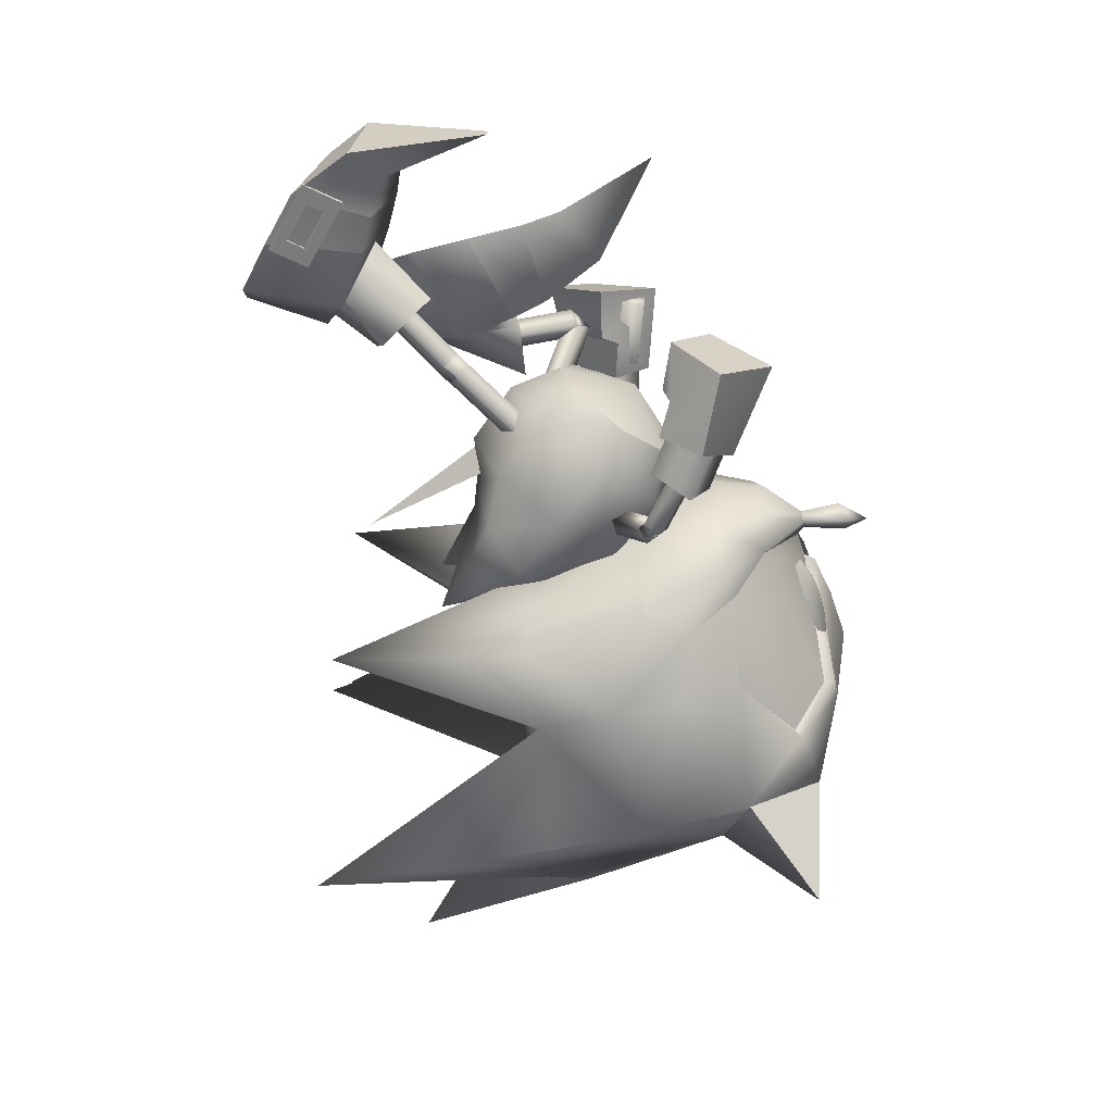
<metadata>
{"format":"obj","ext":"obj","renderer":"f3d","projection":"perspective","resolution":1024,"background":"white","views":[{"elev":-64.5,"azim":-92.5,"up":"+Z"}]}
</metadata>
<code>
v 16.91 -14.43 0.1528
v 16.92 -12.62 0.1393
v 16.58 -12.52 0.4674
v 16.33 -14.25 0.7789
v 16.17 -12.43 0.1479
v 16.38 -15.32 0.1663
v 15.73 -13.99 0.1652
v 16.57 -12.53 -0.1809
v 16.31 -14.26 -0.4603
v 18.35 -12.94 -1.641
v 17.63 -12.35 -1.607
v 17.85 -12.14 -1.84
v 18.6 -12.4 -2.076
v 18.47 -12.72 -1.223
v 17.78 -12.31 -1.394
v 19.99 -13.6 -1.667
v 19.13 -13.33 -1.656
v 19.42 -12.71 -2.132
v 20.23 -13.04 -2.103
v 20.11 -13.37 -1.25
v 19.28 -13.07 -1.198
v 21.02 -13.79 -1.68
v 20.89 -13.39 -1.904
v 20.82 -13.56 -1.458
v 18.46 -12.95 1.882
v 17.68 -12.44 1.816
v 17.91 -12.11 2.035
v 18.66 -12.35 2.253
v 18.5 -12.67 1.41
v 17.83 -12.29 1.595
v 20.08 -13.53 1.904
v 19.27 -13.29 1.912
v 19.48 -12.65 2.29
v 20.29 -12.99 2.243
v 20.14 -13.34 1.444
v 19.31 -13.03 1.367
v 21.03 -13.65 1.87
v 20.87 -13.31 2.064
v 20.81 -13.49 1.591
v 5.043 2.354 1.62
v 6.177 0.2167 6.834
v 6.851 2.42 6.828
v 5.401 -1.396 6.535
v 3.933 -1.436 2.326
v 2.232 -5.27 5.128
v 7.401 4.728 6.367
v 6.965 6.202 3.777
v 5.751 4.655 1.623
v 4.449 0.1651 1.844
v 2.064 -5.273 4.648
v 2.133 9.175 -2.952
v 3.887 9.148 2.521
v 4.189 10.21 -2.88
v 0.3223 6.494 1.644
v 0.4149 7.003 -2.776
v -0.03801 1.638 -0.8063
v 7.579 11.39 0.3988
v 6.322 11.21 -2.332
v 6.035 10.23 2.587
v 1.855 8.161 2.223
v -0.04066 1.598 -0.2998
v 17.03 -10.38 3.174
v 17.24 -12.38 0.1334
v 18.2 -12.75 0.1234
v 19.2 -11.7 3.247
v 21.72 -9.608 6.176
v 20.86 -10.51 5.335
v 24.32 -12.33 4.949
v 18.25 -9.306 4.741
v 22.92 -13.7 3.05
v 16.95 -10.43 -2.93
v 19.11 -11.74 -3.041
v 20.72 -10.59 -5.189
v 21.56 -9.698 -6.066
v 24.19 -12.4 -4.868
v 18.13 -9.374 -4.544
v 22.85 -13.75 -2.913
v 8.662 0.03972 1.288
v 8.093 0.5416 3.829
v 8.986 2.334 0.957
v 10.02 2.49 4.048
v 8.743 0.4128 2.771
v 10.76 0.05394 3.787
v 11.06 -0.2995 1.891
v 9.816 3.926 2.674
v 8.253 0.3667 1.1
v 7.548 -1.085 1.512
v 8.444 -0.9583 4.705
v 9.196 0.369 4.617
v 6.726 3.703 -1.291
v 7.788 4.3 1.064
v 6.585 6.399 1.45
v 6.822 7.136 -1.718
v 4.694 6.026 -0.373
v 9.333 5.924 -0.04183
v 8.624 5.561 -1.825
v 7.988 7.645 -0.1792
v 3.039 5.26 1.015
v 4.638 5.612 1.318
v 3.148 6.101 -2.193
v 4.629 6.476 -2.219
v 12.97 -2.354 8.646
v 12.7 -4.35 6.24
v 11.48 -2.105 8.848
v 12.62 -5.878 7.518
v 11 -4.367 6.109
v 12.88 -3.883 9.924
v 8.747 -5.946 7.305
v 9.662 -3.082 10.33
v 11.19 -1.837 8.173
v 10.74 -3.623 6.006
v 9.32 -1.265 8.566
v 8.558 -3.451 5.9
v 14.68 -2.96 7.866
v 12.74 -3.878 6.715
v 12.89 -2.73 8.283
v 13.51 -3.854 6.593
v 13.81 -5.536 7.496
v 12.85 -4.287 9.427
v 12.7 -5.436 7.862
v 14.98 -4.643 8.772
v 12.12 -4.346 6.74
v 11.79 -4.56 7.418
v 12.16 -5.32 6.655
v 9.075 -5.501 7.193
v 9.129 -4.442 6.346
v 9.229 -5.414 6.268
v 9.765 -4.502 7.355
v 11.81 -5.407 7.485
v 11.27 -7.088 -3.912
v 10.28 -5.625 -6.505
v 8.805 -5.958 -6.358
v 11.54 -8.762 -4.961
v 9.764 -7.678 -3.362
v 10.55 -7.299 -7.553
v 8.115 -10.15 -3.791
v 7.26 -7.777 -7.234
v 9.267 -7.067 -3.279
v 8.567 -5.687 -5.664
v 6.584 -5.895 -5.641
v 7.247 -7.659 -2.653
v 11.03 -6.656 -4.437
v 11.93 -5.411 -6.297
v 10.44 -5.906 -6.138
v 12.83 -7.864 -5.459
v 12.13 -6.297 -4.575
v 10.76 -7.607 -6.998
v 11.35 -8.358 -5.301
v 12.63 -6.979 -7.185
v 10.3 -7.826 -4.798
v 10.65 -7.384 -4.249
v 11.08 -8.246 -4.077
v 8.061 -8.453 -3.119
v 8.26 -9.603 -3.812
v 8.542 -9.293 -2.968
v 8.466 -8.474 -4.243
v 10.64 -8.608 -4.78
v 17.08 -8.725 4.931
v 19.39 -7.431 6.076
v 15.77 -8.492 3.057
v 17.83 -6.796 5.415
v 16.39 -6.311 3.593
v 18.57 -5.508 5.938
v 14.93 -8.595 0.1362
v 15.73 -6.059 0.107
v 17.07 -4.746 3.521
v 16.79 -10.61 3.257
v 15.61 -10.43 1.896
v 15.07 -10.71 0.1499
v 30.7 -13.56 8.279
v 26.91 -10.41 7.094
v 27.4 -13.81 3.868
v 16.95 -8.795 -4.712
v 19.23 -7.519 -5.936
v 15.7 -8.535 -2.807
v 17.69 -6.874 -5.244
v 16.3 -6.362 -3.391
v 18.41 -5.594 -5.805
v 16.98 -4.797 -3.361
v 16.71 -10.66 -3.003
v 15.56 -10.46 -1.613
v 26.73 -10.51 -7.11
v 30.48 -13.68 -8.349
v 27.3 -13.87 -3.849
v 10.73 -4.928 0.4227
v 12.81 -6.154 -1.822
v 13.44 -6.807 0.3334
v 11.57 -4.382 -2.72
v 10.45 -2.533 -1.832
v 10.09 -1.69 0.3202
v 10.72 -2.343 2.476
v 11.96 -4.113 3.374
v 13.09 -5.964 2.486
v 16.19 -4.155 6.401
v 15.73 -4.5 5.906
v 14.41 -3.747 7.752
v 15.85 -5.158 6.265
v 13.96 -4.095 7.26
v 16.35 -4.818 6.718
v 14.08 -4.749 7.614
v 14.53 -4.402 8.106
v 16.72 -4.825 5.865
v 16.05 -5.16 5.815
v 16.38 -4.157 5.952
v 16.05 -5.162 5.815
v 16.72 -4.826 5.863
v 15.85 -5.157 6.262
v 16.37 -4.156 5.953
v 16.35 -4.818 6.719
v 16.18 -4.154 6.398
v 15.72 -4.499 5.903
v 16.44 -4.329 2.926
v 15.8 -4.718 3.196
v 16.07 -3.623 2.812
v 15.7 -4.498 5.951
v 15.7 -4.498 5.951
v 15.43 -4.01 3.064
v 14.38 -5.667 -5.173
v 14.3 -5.324 -5.845
v 12.2 -6.161 -6.039
v 14.66 -6.278 -5.529
v 12.28 -6.506 -5.373
v 14.63 -5.911 -6.184
v 12.56 -7.115 -5.72
v 12.48 -6.771 -6.386
v 15 -6.06 -5.253
v 15.28 -5.498 -5.664
v 14.64 -5.106 -5.57
v 15.28 -5.497 -5.663
v 15 -6.059 -5.256
v 14.66 -6.277 -5.526
v 14.64 -5.107 -5.569
v 14.63 -5.911 -6.184
v 14.38 -5.666 -5.17
v 14.3 -5.323 -5.842
v 15.75 -5.005 -2.923
v 16.13 -4.313 -3.048
v 15.54 -3.842 -2.771
v 14.34 -5.689 -5.198
v 14.34 -5.689 -5.198
v 15.17 -4.526 -2.629
v 6.003 -3.23 2.51
v 6.598 -2.982 4.945
v 9.201 2.439 0.8348
v 9.865 4.432 2.796
v 10.15 2.632 4.237
v 1.696 5.089 0.5651
v 1.592 5.649 -1.869
v 6.825 6.285 1.486
v 8.368 8.001 -0.2273
v 6.977 7.227 -1.919
v 7.525 -0.8108 5.654
v 7.723 -0.1749 5.662
v 7.359 -0.06504 5.961
v 8.23 1.456 5.681
v 6.77 0.1125 6.444
v 7.161 -0.701 5.954
v 7.866 1.565 5.98
v 8.428 2.091 5.688
v 8.063 2.201 5.987
v 7.277 1.743 6.463
v 7.474 2.379 6.471
v 7.11 2.489 6.77
v 6.912 1.853 6.763
v 6.207 -0.4136 6.736
v 6.572 -0.5235 6.437
v 6.405 0.2224 6.744
v 7.419 -0.7761 5.512
v 7.055 -0.6663 5.811
v 7.617 -0.1402 5.52
v 8.124 1.49 5.539
v 8.322 2.126 5.546
v 7.957 2.236 5.845
v 7.368 2.414 6.329
v 7.004 2.523 6.628
v 6.806 1.888 6.62
v 6.299 0.2571 6.601
v 6.101 -0.3789 6.594
v 6.466 -0.4887 6.295
v 6.663 0.1472 6.302
v 7.252 -0.03031 5.819
v 7.17 1.778 6.321
v 7.759 1.6 5.838
v 3.075 7.466 -2.619
v 2.481 7.165 -2.631
v 2.861 7.89 -2.715
v 4.597 8.239 -2.59
v 2.517 8.575 -2.871
v 2.268 7.589 -2.727
v 5.191 8.54 -2.578
v 4.384 8.663 -2.686
v 4.978 8.964 -2.675
v 4.04 9.348 -2.842
v 4.633 9.649 -2.83
v 3.826 9.772 -2.938
v 4.42 10.07 -2.926
v 1.71 8.698 -2.979
v 1.923 8.274 -2.882
v 2.304 8.999 -2.967
v 2.462 7.196 -2.453
v 2.249 7.62 -2.549
v 3.056 7.497 -2.442
v 4.578 8.269 -2.412
v 5.172 8.571 -2.401
v 4.959 8.994 -2.497
v 4.615 9.68 -2.653
v 4.401 10.1 -2.749
v 3.807 9.802 -2.76
v 2.285 9.03 -2.79
v 1.691 8.729 -2.801
v 1.904 8.305 -2.705
v 2.498 8.606 -2.693
v 2.842 7.921 -2.538
v 4.021 9.378 -2.664
v 4.365 8.693 -2.509
v 38 3.239 -0.2568
v 32.48 -3.931 4.252
v 34.29 -6.423 -0.1366
v 31.07 -11.56 -0.05628
v 30.2 -9.752 3.992
v 23.73 -14.39 2.724
v 26.76 -14.59 0.02323
v 25.29 -13.06 5.007
v 24.51 -12.63 5.193
v 22.93 -14.19 3.02
v 27.87 -6.178 7.862
v 22.7 -4.294 7.322
v 21.98 -7.205 7.206
v 31.79 -2.023 5.261
v 18.38 -0.4647 3.073
v 17.26 -2.999 0.06424
v 20.22 -0.8116 7.149
v 23.81 -1.319 6.522
v 30.27 7.688 8.917
v 28.64 -2.029 8.175
v 26.9 -1.178 3.266
v 24.44 -0.5931 3.549
v 25.74 7.775 -0.1274
v 29.37 -1.086 -0.1105
v 18.43 -13.24 0.1238
v 19.95 -14.07 0.1098
v 18.76 -1.666 0.03454
v 20.96 7.347 6.334
v 21.97 -0.3788 -0.01749
v 22.14 1.97 2.638
v 22.98 -9.802 6.398
v 22 -14.87 0.08846
v 32.37 -3.995 -4.512
v 30.09 -9.811 -4.106
v 23.66 -14.43 -2.599
v 25.16 -13.13 -4.941
v 24.37 -12.71 -5.113
v 22.81 -9.895 -6.319
v 22.86 -14.24 -2.877
v 27.66 -6.294 -7.965
v 21.79 -7.31 -7.138
v 22.51 -4.402 -7.316
v 31.65 -2.103 -5.53
v 18.3 -0.5094 -3.01
v 20.03 -0.9163 -7.128
v 23.64 -1.415 -6.588
v 28.42 -2.151 -8.359
v 30.02 7.554 -9.286
v 26.81 -1.227 -3.419
v 24.35 -0.6458 -3.645
v 20.79 7.254 -6.452
v 22.07 1.931 -2.71
v 17.41 -4.123 2.961
v 18.86 -1.88 2.609
v 18.17 0.01491 3.603
v 13.56 -3.065 4.402
v 15.12 -5.624 3.173
v 15.85 -1.566 4.19
v 16.85 1.715 -0.2589
v 20.24 3.085 1.857
v 19.16 -3.106 -0.1929
v 17.9 -5.292 -0.01632
v 15.61 -6.788 0.1952
v 15.2 1.614 -0.1496
v 16.51 1.26 2.476
v 13.27 1.788 -0.03502
v 14.14 0.8812 2.948
v 10.98 0.2861 0.1768
v 11.84 -0.6172 3.16
v 18.5 -2.128 -3.031
v 17.03 -4.386 -2.999
v 17.69 -0.3247 -4.093
v 19.93 2.875 -2.898
v 16.17 1.024 -2.879
v 13.76 0.6182 -3.012
v 11.46 -0.8802 -2.801
v 15.32 -1.938 -4.241
v 13.02 -3.437 -4.03
v 14.74 -5.887 -2.788
v 17.3 6.09 -0.4811
v 14.44 1.023 0.5357
v 14.36 0.9691 -0.6739
v 13.52 1.57 -0.03849
v 8.868 -2.312 2.5
v 8.491 -2.132 3.213
v 9.585 -2.377 2.907
v 8.93 -1.914 3.058
v 9.298 -2.407 3.614
v 8.958 -2.522 2.494
v 8.963 -2.536 2.494
v 9.231 -3.001 3.078
v 9.303 -2.421 3.614
v 8.936 -1.932 3.058
v 9.208 -2.197 3.62
v 8.879 -2.314 2.497
v 8.5 -2.135 3.211
v 9.543 1.33 1.922
v 9.218 -2.199 3.617
v 9.163 1.511 2.637
v 9.597 -2.38 2.904
v 9.883 1.445 3.043
v 10.26 1.264 2.33
v 9.206 -2.984 3.084
v 9.216 2.588 -0.8013
v 9.668 2.906 -0.1869
v 10.07 3.373 -0.7384
v 9.223 2.594 -0.8008
v 9.676 2.914 -0.1863
v 7.144 5.64 0.2686
v 9.626 3.062 -1.352
v 6.689 5.319 -0.346
v 10.08 3.382 -0.7377
v 7.094 5.788 -0.8974
v 7.546 6.106 -0.2831
v 10.08 2.552 -1.436
v 10.55 2.859 -0.8241
v 10.13 2.405 -0.2703
v 9.653 2.09 -0.8832
v 9.618 3.054 -1.353
v 10.07 2.543 -1.437
v 10.53 2.847 -0.825
v 10.12 2.395 -0.271
v 9.665 2.1 -0.8825
v 13.16 -1.026 1.067
v 13.53 -1.515 1.624
v 13.5 -0.9113 2.187
v 13.14 -0.4221 1.631
v 12.69 -1.423 -1.46
v 13.16 -1.12 -0.8479
v 13.11 -0.9718 -2.014
v 13.57 -0.6681 -1.402
f 1 2 3
f 4 3 5
f 6 1 4
f 6 4 7
f 4 1 3
f 7 4 5
f 2 1 8
f 8 9 5
f 1 6 9
f 9 6 7
f 1 9 8
f 9 7 5
f 62 63 64
f 64 65 62
f 66 67 68
f 69 67 66
f 65 70 68
f 62 65 69
f 70 65 64
f 67 65 68
f 67 69 65
f 64 63 71
f 71 72 64
f 73 74 75
f 73 76 74
f 77 72 75
f 72 71 76
f 72 77 64
f 72 73 75
f 76 73 72
f 78 79 80
f 79 81 82
f 83 84 81
f 84 78 85
f 84 83 78
f 80 82 85
f 86 87 40
f 42 88 89
f 89 88 86
f 79 82 80
f 84 85 81
f 78 80 85
f 83 79 78
f 82 81 85
f 87 49 40
f 42 41 88
f 88 87 86
f 90 91 92
f 93 90 94
f 95 96 93
f 91 95 97
f 96 95 91
f 94 92 97
f 98 99 52
f 100 53 101
f 100 101 99
f 94 90 92
f 97 95 93
f 92 91 97
f 90 96 91
f 93 94 97
f 60 98 52
f 51 53 100
f 98 100 99
f 93 96 90
f 79 83 81
f 102 103 104
f 103 105 106
f 105 107 108
f 107 102 109
f 110 111 112
f 107 105 102
f 111 110 106
f 113 111 108
f 112 113 109
f 110 112 104
f 114 115 116
f 117 118 115
f 118 119 120
f 121 114 119
f 116 115 119
f 121 118 114
f 103 106 104
f 105 108 106
f 107 109 108
f 102 104 109
f 111 113 112
f 105 103 102
f 110 104 106
f 111 106 108
f 113 108 109
f 112 109 104
f 118 120 115
f 114 116 119
f 115 120 119
f 118 117 114
f 122 123 124
f 125 126 127
f 127 126 124
f 126 128 122
f 128 125 123
f 125 127 129
f 125 128 126
f 123 129 124
f 126 122 124
f 128 123 122
f 125 129 123
f 127 124 129
f 117 115 114
f 121 119 118
f 130 131 132
f 133 130 134
f 135 133 136
f 131 135 137
f 138 139 140
f 133 135 131
f 139 138 134
f 138 141 136
f 141 140 137
f 140 139 132
f 142 143 144
f 145 146 142
f 147 145 148
f 143 149 147
f 142 144 147
f 145 149 143
f 134 130 132
f 136 133 134
f 137 135 136
f 132 131 137
f 141 138 140
f 130 133 131
f 132 139 134
f 134 138 136
f 136 141 137
f 137 140 132
f 148 145 142
f 144 143 147
f 148 142 147
f 146 145 143
f 150 151 152
f 153 154 155
f 153 155 152
f 156 153 151
f 154 156 150
f 155 154 157
f 156 154 153
f 157 150 152
f 151 153 152
f 150 156 151
f 157 154 150
f 152 155 157
f 142 146 143
f 147 149 145
f 158 69 159
f 160 158 161
f 162 161 163
f 164 160 162
f 165 162 166
f 167 69 158
f 167 158 160
f 168 160 164
f 167 62 69
f 63 62 167
f 3 167 168
f 5 168 169
f 163 161 159
f 3 2 167
f 170 171 172
f 161 158 159
f 162 160 161
f 166 162 163
f 165 164 162
f 168 167 160
f 169 168 164
f 2 63 167
f 5 3 168
f 76 173 174
f 173 175 176
f 176 177 178
f 175 164 177
f 177 165 179
f 76 180 173
f 173 180 175
f 175 181 164
f 71 180 76
f 71 63 180
f 180 8 181
f 181 5 169
f 176 178 174
f 2 8 180
f 182 183 184
f 173 176 174
f 175 177 176
f 177 179 178
f 164 165 177
f 180 181 175
f 181 169 164
f 63 2 180
f 8 5 181
f 185 186 187
f 186 185 188
f 185 189 188
f 190 189 185
f 190 185 191
f 192 191 185
f 192 185 193
f 185 187 193
f 194 195 196
f 195 197 198
f 197 199 200
f 199 194 201
f 202 203 204
f 205 206 207
f 206 208 209
f 210 211 209
f 212 213 214
f 195 198 196
f 197 200 198
f 199 201 200
f 194 196 201
f 203 215 204
f 216 211 210
f 210 208 216
f 205 207 211
f 211 216 205
f 206 209 207
f 208 210 209
f 211 207 209
f 213 217 214
f 214 217 208
f 217 213 216
f 205 213 212
f 212 206 205
f 206 212 214
f 214 208 206
f 217 216 208
f 213 205 216
f 204 215 194
f 215 203 195
f 203 202 197
f 202 204 199
f 195 194 215
f 197 195 203
f 199 197 202
f 194 199 204
f 218 219 220
f 221 218 222
f 223 221 224
f 219 223 225
f 226 227 228
f 229 230 231
f 232 229 233
f 234 235 233
f 236 237 238
f 222 218 220
f 224 221 222
f 225 223 224
f 220 219 225
f 239 226 228
f 240 232 235
f 235 234 240
f 230 240 234
f 234 231 230
f 233 229 231
f 235 232 233
f 231 234 233
f 241 236 238
f 241 238 232
f 236 241 240
f 230 229 237
f 237 236 230
f 229 232 238
f 238 237 229
f 240 241 232
f 230 236 240
f 239 228 219
f 226 239 218
f 227 226 221
f 228 227 223
f 219 218 239
f 218 221 226
f 221 223 227
f 223 219 228
f 40 41 42
f 43 44 45
f 46 47 48
f 49 43 41
f 42 48 40
f 40 49 41
f 44 50 45
f 49 44 43
f 42 46 48
f 51 52 53
f 54 55 56
f 57 58 59
f 55 60 51
f 59 53 52
f 60 52 51
f 61 54 56
f 54 60 55
f 58 53 59
f 10 11 12
f 12 13 10
f 14 15 11
f 11 10 14
f 16 17 18
f 18 19 16
f 20 21 17
f 17 16 20
f 22 16 19
f 19 23 22
f 24 20 16
f 16 22 24
f 17 10 13
f 13 18 17
f 21 14 10
f 10 17 21
f 25 26 27
f 27 28 25
f 29 30 26
f 26 25 29
f 31 32 33
f 33 34 31
f 35 36 32
f 32 31 35
f 37 31 34
f 34 38 37
f 39 35 31
f 31 37 39
f 32 25 28
f 28 33 32
f 36 29 25
f 25 32 36
f 339 317 316
f 333 334 336
f 338 344 336
f 345 344 330
f 343 345 330
f 348 339 316
f 363 361 364
f 344 338 364
f 344 367 359
f 367 366 359
f 375 374 380
f 374 388 389
f 316 317 318
f 172 319 320
f 321 322 172
f 323 321 172
f 324 323 171
f 70 325 324
f 66 68 324
f 326 171 320
f 326 327 328
f 328 171 326
f 159 328 327
f 327 163 159
f 159 69 66
f 317 320 319
f 329 326 320
f 330 166 163
f 330 331 166
f 332 327 333
f 334 335 329
f 334 333 335
f 336 329 317
f 336 334 329
f 337 333 336
f 338 336 339
f 170 320 171
f 170 172 320
f 340 70 64
f 321 325 340
f 340 341 321
f 339 336 317
f 331 165 166
f 330 342 331
f 343 330 332
f 343 332 333
f 171 323 172
f 344 342 330
f 344 337 336
f 163 327 332
f 322 319 172
f 68 70 324
f 318 317 319
f 317 329 320
f 329 335 326
f 332 330 163
f 325 70 340
f 326 335 333
f 333 327 326
f 333 337 343
f 337 345 343
f 337 344 345
f 346 171 328
f 328 66 346
f 159 66 328
f 321 323 324
f 324 325 321
f 347 321 341
f 347 322 321
f 348 316 318
f 319 184 349
f 322 350 184
f 350 351 184
f 352 74 353
f 353 182 352
f 354 77 352
f 75 74 352
f 182 355 349
f 355 182 356
f 356 357 355
f 356 174 357
f 178 357 174
f 76 174 74
f 349 348 319
f 355 358 349
f 179 359 178
f 331 359 179
f 357 360 361
f 362 363 358
f 361 363 362
f 358 364 348
f 363 364 358
f 361 365 364
f 364 338 339
f 349 183 182
f 184 183 349
f 77 340 64
f 350 341 340
f 340 354 350
f 364 339 348
f 165 331 179
f 342 359 331
f 359 366 360
f 360 366 361
f 351 182 184
f 342 344 359
f 365 344 364
f 357 178 360
f 319 322 184
f 77 75 352
f 348 318 319
f 358 348 349
f 362 358 355
f 359 360 178
f 77 354 340
f 355 357 361
f 361 362 355
f 365 361 366
f 367 365 366
f 344 365 367
f 353 74 356
f 356 182 353
f 74 174 356
f 350 354 352
f 352 351 350
f 350 347 341
f 322 347 350
f 346 66 324
f 324 171 346
f 351 352 182
f 368 369 370
f 371 372 373
f 192 193 371
f 374 375 376
f 368 377 376
f 372 378 368
f 193 187 372
f 374 379 380
f 381 382 379
f 383 384 381
f 190 191 383
f 382 373 380
f 384 371 382
f 191 192 384
f 370 375 380
f 376 369 368
f 370 373 368
f 376 375 369
f 370 369 375
f 385 386 387
f 388 374 376
f 377 386 376
f 379 374 389
f 389 390 379
f 390 391 381
f 391 189 383
f 387 392 389
f 392 393 390
f 388 387 389
f 385 376 386
f 392 387 386
f 388 376 385
f 385 387 388
f 187 394 378
f 378 386 377
f 386 393 392
f 394 188 393
f 188 391 393
f 372 368 373
f 193 372 371
f 378 377 368
f 187 378 372
f 382 380 379
f 384 382 381
f 191 384 383
f 373 370 380
f 371 373 382
f 192 371 384
f 390 381 379
f 391 383 381
f 189 190 383
f 392 390 389
f 393 391 390
f 187 186 394
f 378 394 386
f 386 394 393
f 394 186 188
f 188 189 391
f 395 396 397
f 395 398 396
f 395 397 398
f 399 400 401
f 402 403 404
f 405 406 399
f 406 407 400
f 407 408 409
f 408 405 401
f 400 409 401
f 410 411 412
f 411 413 414
f 413 415 416
f 415 410 417
f 403 418 404
f 419 420 421
f 422 423 424
f 425 422 426
f 427 425 428
f 423 427 429
f 430 431 432
f 419 433 420
f 434 435 419
f 421 436 434
f 420 437 421
f 434 419 421
f 426 422 424
f 428 425 426
f 429 427 428
f 424 423 429
f 438 430 432
f 414 417 412
f 439 440 405
f 440 441 406
f 441 442 407
f 442 439 408
f 405 440 406
f 406 441 407
f 407 442 408
f 408 439 405
f 406 400 399
f 407 409 400
f 408 401 409
f 405 399 401
f 443 444 437
f 445 443 433
f 446 445 435
f 444 446 436
f 433 443 437
f 435 445 433
f 436 446 435
f 437 444 436
f 433 437 420
f 435 433 419
f 436 435 434
f 437 436 421
f 404 418 410
f 403 402 413
f 402 404 415
f 410 418 411
f 411 403 413
f 413 402 415
f 415 404 410
f 418 403 411
f 438 432 423
f 430 438 422
f 431 430 425
f 432 431 427
f 423 422 438
f 422 425 430
f 425 427 431
f 427 423 432
f 411 414 412
f 413 416 414
f 415 417 416
f 410 412 417
f 414 416 417
f 87 242 49
f 40 48 86
f 41 243 88
f 89 46 42
f 88 243 87
f 86 244 89
f 243 43 45
f 50 242 45
f 50 44 242
f 245 46 246
f 48 245 244
f 246 244 245
f 242 44 49
f 48 244 86
f 41 43 243
f 89 246 46
f 243 242 87
f 244 246 89
f 242 243 45
f 245 47 46
f 48 47 245
f 247 98 60
f 59 52 99
f 248 51 100
f 58 101 53
f 248 100 98
f 249 99 101
f 55 248 56
f 247 61 56
f 54 61 247
f 58 250 251
f 250 59 249
f 249 251 250
f 54 247 60
f 249 59 99
f 55 51 248
f 251 101 58
f 247 248 98
f 251 249 101
f 248 247 56
f 57 250 58
f 57 59 250
f 252 253 254
f 253 255 254
f 254 256 257
f 258 259 260
f 261 258 262
f 263 264 261
f 256 265 266
f 261 264 267
f 268 252 269
f 270 253 268
f 271 255 270
f 272 259 271
f 273 260 272
f 274 262 273
f 275 263 274
f 276 264 275
f 277 267 276
f 278 265 277
f 279 266 278
f 269 257 279
f 280 256 281
f 282 261 280
f 283 258 282
f 281 254 283
f 268 269 270
f 270 281 271
f 271 283 272
f 273 283 274
f 274 282 275
f 278 277 279
f 279 280 269
f 282 280 277
f 254 257 252
f 255 258 254
f 256 266 257
f 258 255 259
f 258 260 262
f 261 262 263
f 256 267 265
f 267 256 261
f 252 257 269
f 253 252 268
f 255 253 270
f 259 255 271
f 260 259 272
f 262 260 273
f 263 262 274
f 264 263 275
f 267 264 276
f 265 267 277
f 266 265 278
f 257 266 279
f 256 254 281
f 261 256 280
f 258 261 282
f 254 258 283
f 269 281 270
f 281 283 271
f 283 273 272
f 283 282 274
f 282 276 275
f 277 280 279
f 280 281 269
f 277 276 282
f 284 285 286
f 287 284 286
f 288 286 289
f 290 291 292
f 291 293 294
f 295 296 293
f 297 288 298
f 295 293 299
f 285 300 301
f 284 302 300
f 287 303 302
f 290 304 303
f 292 305 304
f 294 306 305
f 296 307 306
f 295 308 307
f 299 309 308
f 297 310 309
f 298 311 310
f 289 301 311
f 288 312 313
f 293 314 312
f 291 315 314
f 286 313 315
f 301 300 302
f 313 302 303
f 315 303 304
f 315 305 306
f 314 306 307
f 309 310 311
f 312 311 301
f 312 314 309
f 289 286 285
f 291 287 286
f 298 288 289
f 287 291 290
f 292 291 294
f 294 293 296
f 299 288 297
f 288 299 293
f 289 285 301
f 285 284 300
f 284 287 302
f 287 290 303
f 290 292 304
f 292 294 305
f 294 296 306
f 296 295 307
f 295 299 308
f 299 297 309
f 297 298 310
f 298 289 311
f 286 288 313
f 288 293 312
f 293 291 314
f 291 286 315
f 313 301 302
f 315 313 303
f 305 315 304
f 314 315 306
f 308 314 307
f 312 309 311
f 313 312 301
f 308 309 314

</code>
